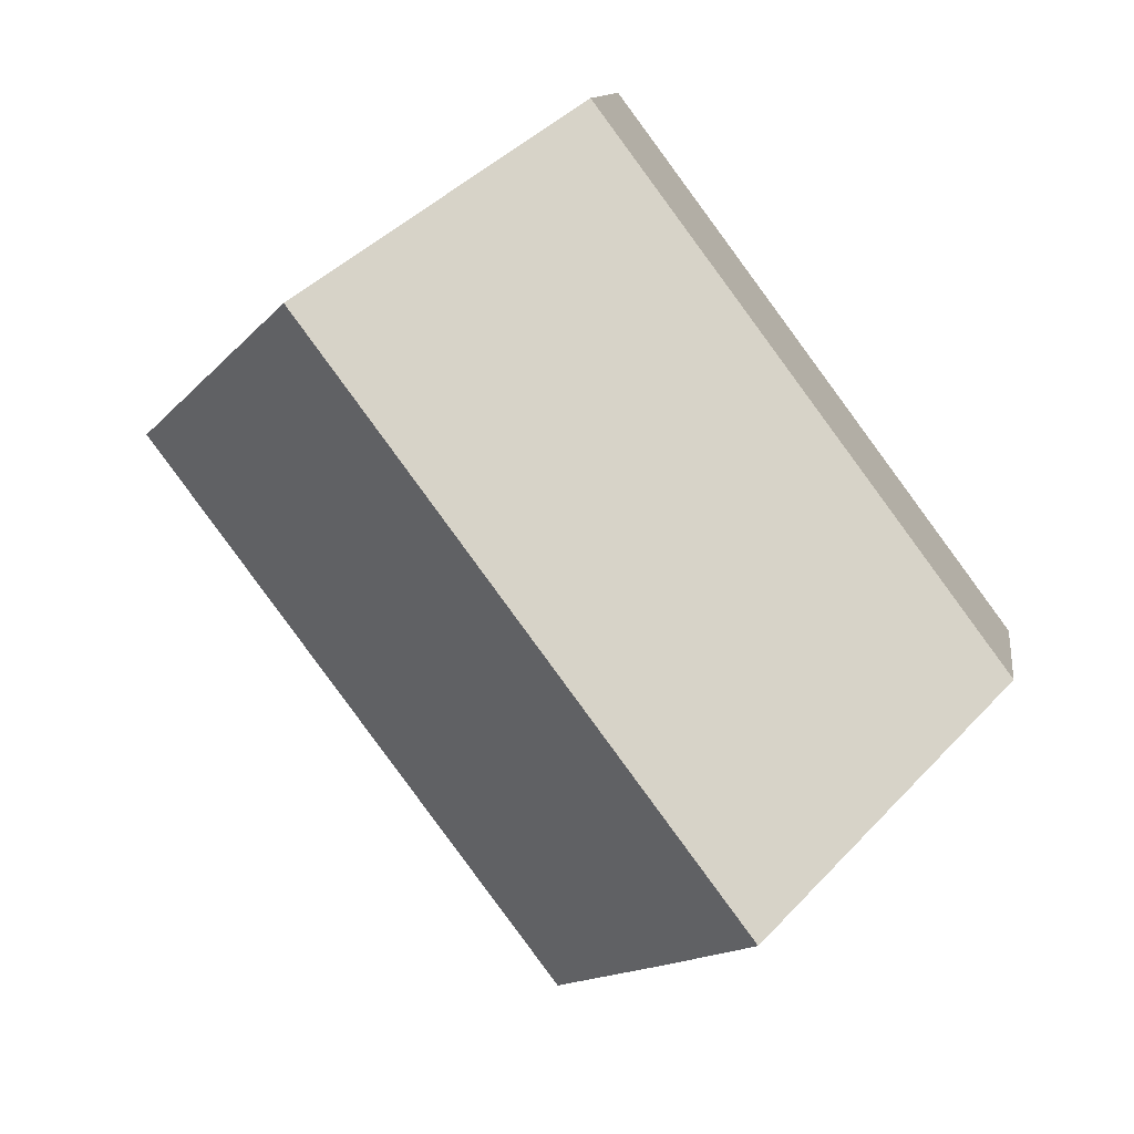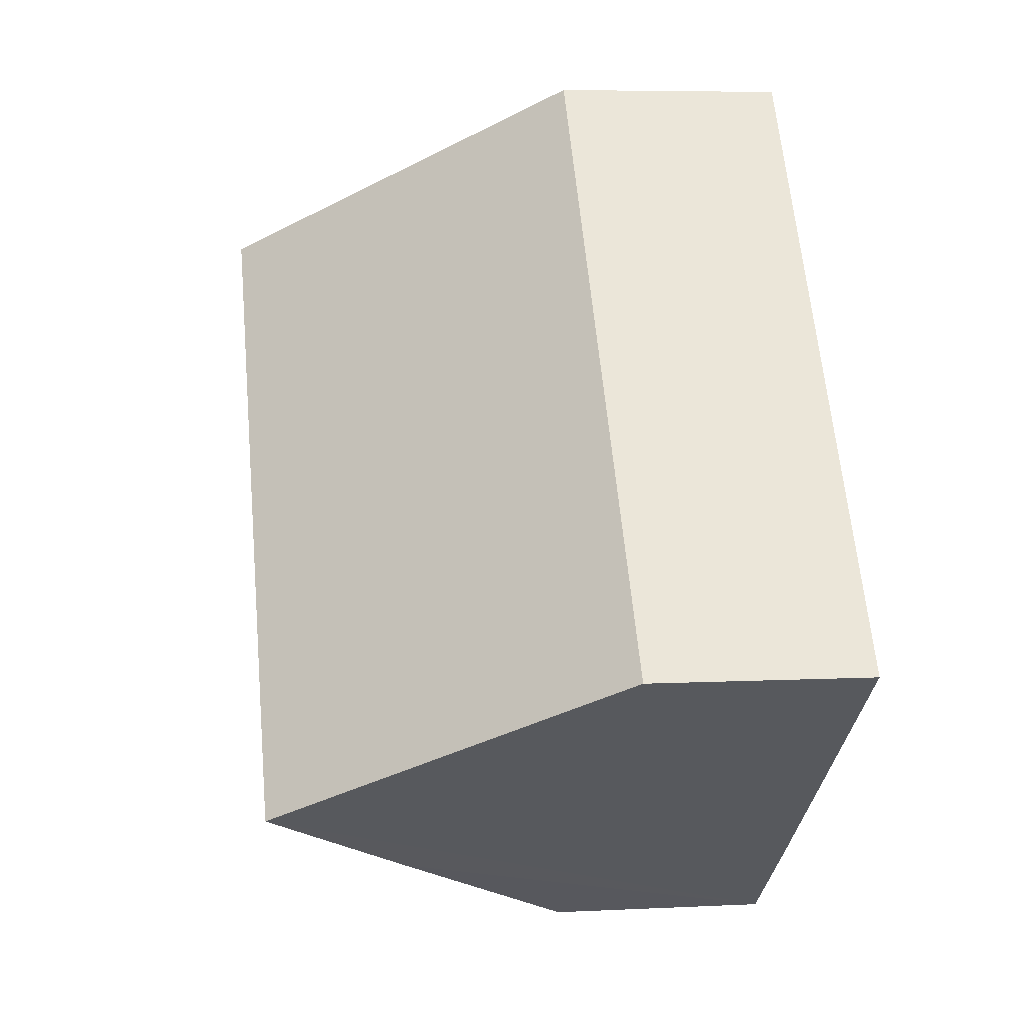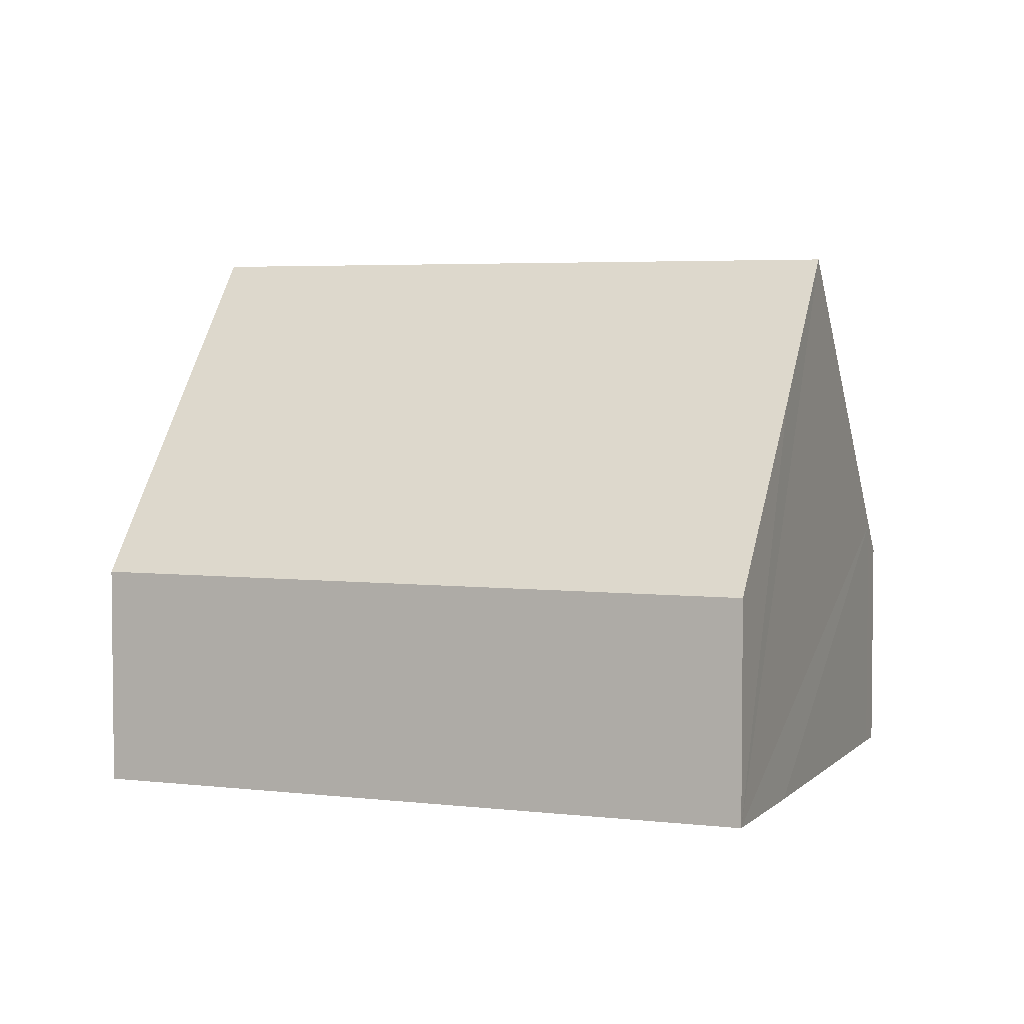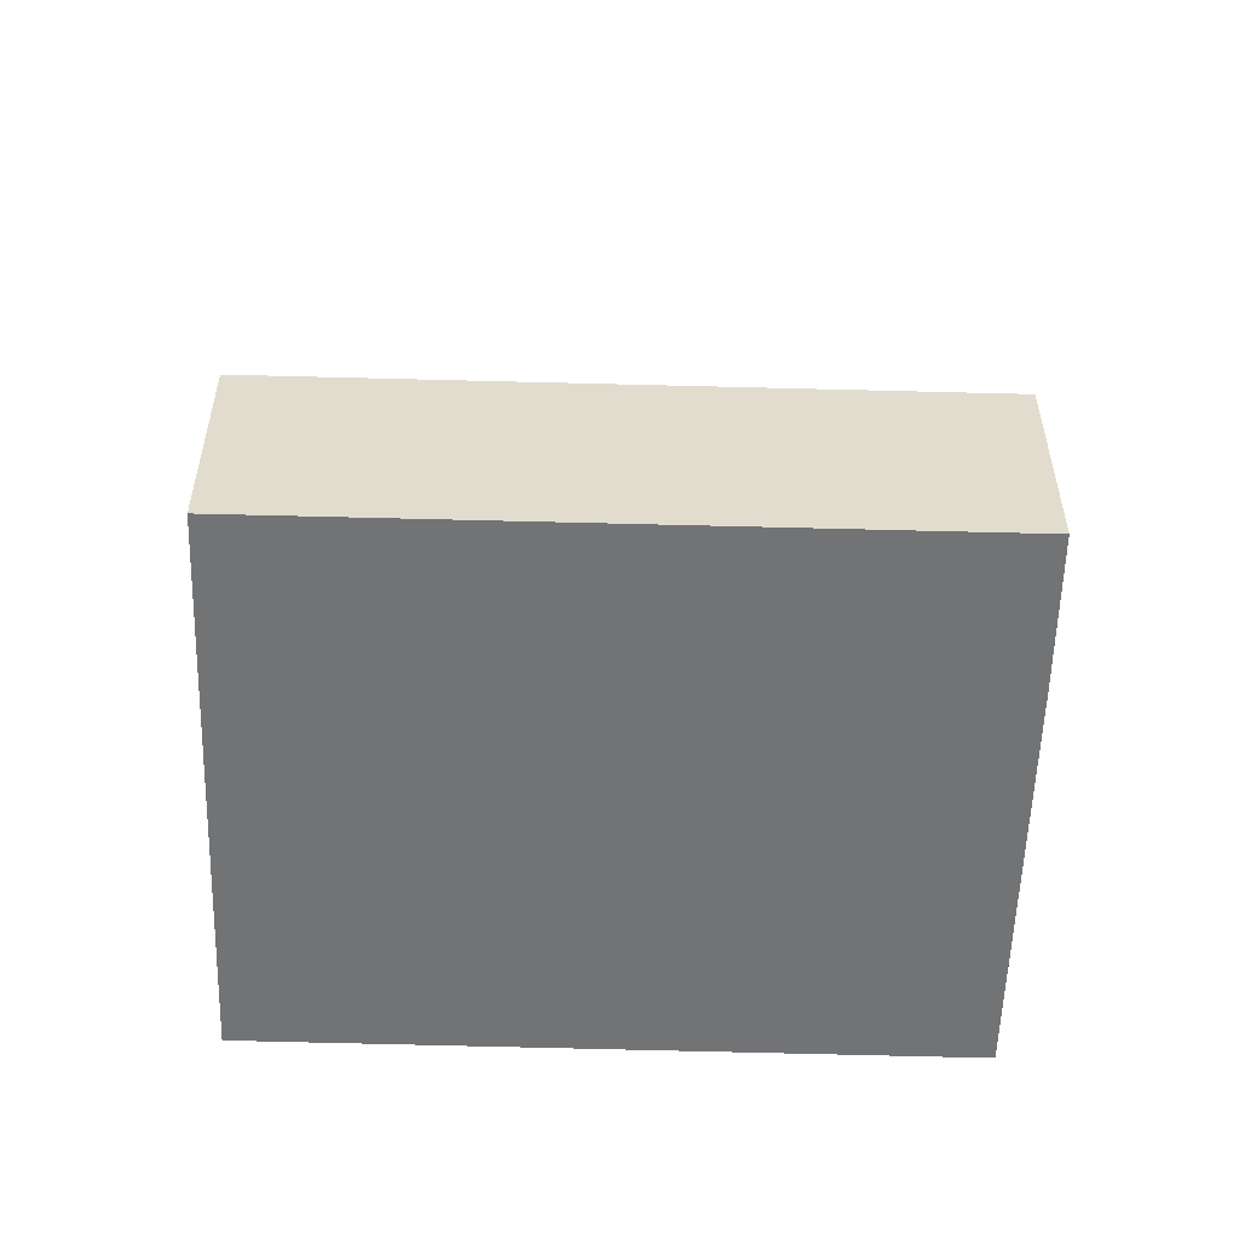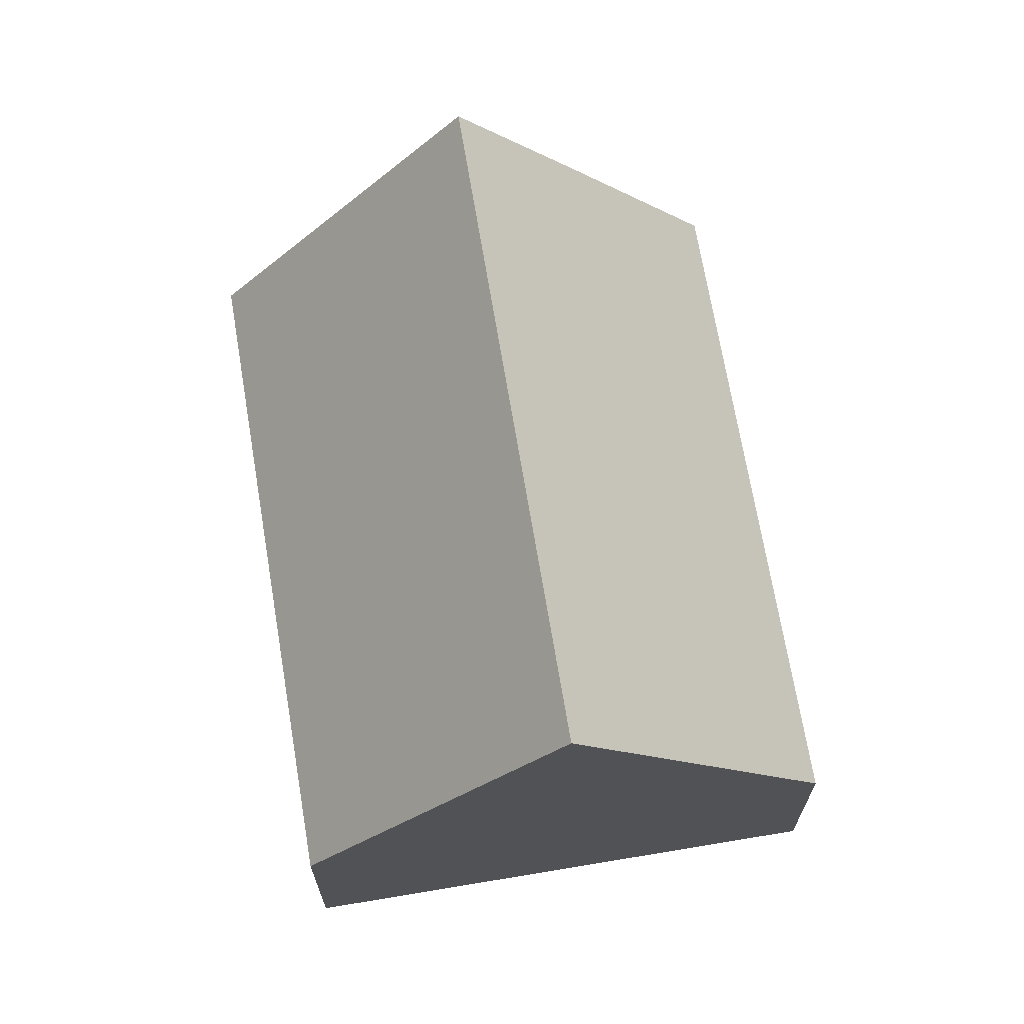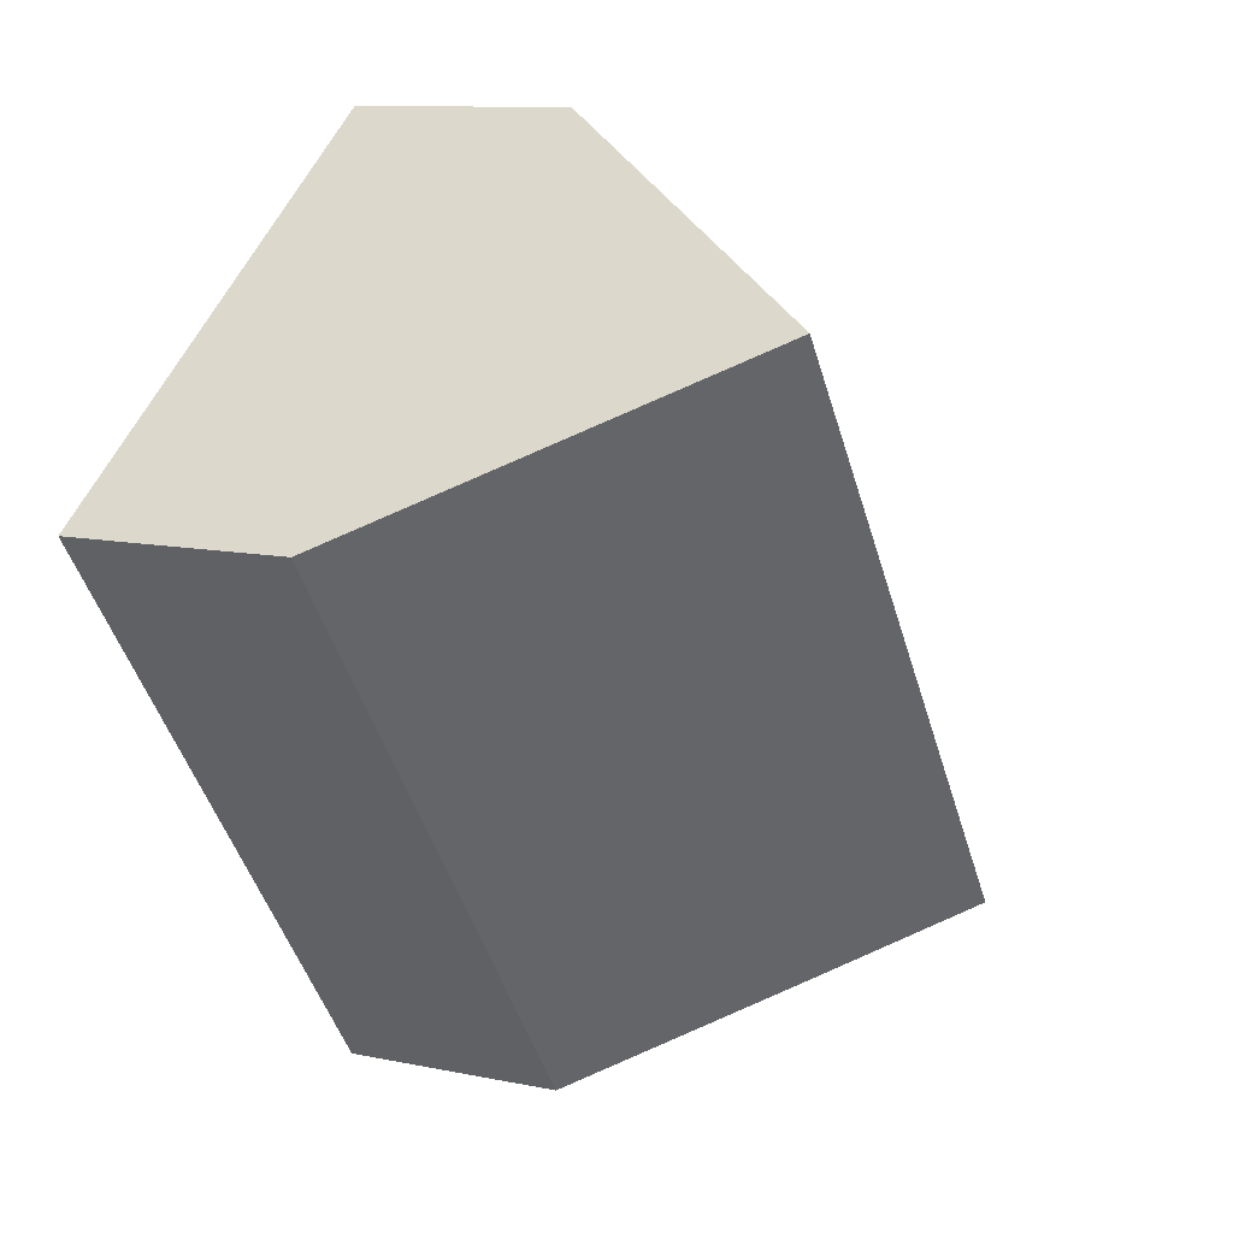
<metadata>
{"format":"obj","ext":"obj","renderer":"f3d","projection":"perspective","resolution":1024,"background":"white","views":[{"elev":11.2,"azim":-172.2,"up":"+Z"},{"elev":6.2,"azim":-98.6,"up":"+Z"},{"elev":4.2,"azim":148.2,"up":"+Y"},{"elev":-55.8,"azim":125.0,"up":"+Y"},{"elev":68.9,"azim":27.2,"up":"+Y"},{"elev":10.6,"azim":117.7,"up":"+Z"}]}
</metadata>
<code>
v  4.285 5.365 -3.217
v  11.42 2.945 2.961
v  5.932 2.945 -4.428
v  8.454 7.319 5.169
v  2.965 7.319 -2.225
v  5.505 2.966 7.367
v  0.292 3.363 -0.218
v  0 2.932 1.795e-16
v  5.505 -4.511e-16 7.367
v  0 0 0
v  8.454 -3.165e-16 5.169
v  11.42 -1.813e-16 2.961
v  5.932 2.711e-16 -4.428
v  4.285 1.97e-16 -3.217
v  2.965 1.362e-16 -2.225
v  0.292 1.335e-17 -0.218
g defaultobject
f 1 2 3
f 2 1 4
f 4 1 5
f 6 7 8
f 7 6 5
f 5 6 4
f 8 9 6
f 9 8 10
f 9 4 6
f 4 9 2
f 2 9 11
f 2 11 12
f 12 3 2
f 3 12 13
f 13 1 3
f 1 13 5
f 5 13 7
f 7 13 14
f 7 14 15
f 7 15 16
f 7 16 8
f 8 16 10
f 11 13 12
f 13 11 9
f 13 9 10
f 13 10 16
f 13 16 15
f 13 15 14

</code>
